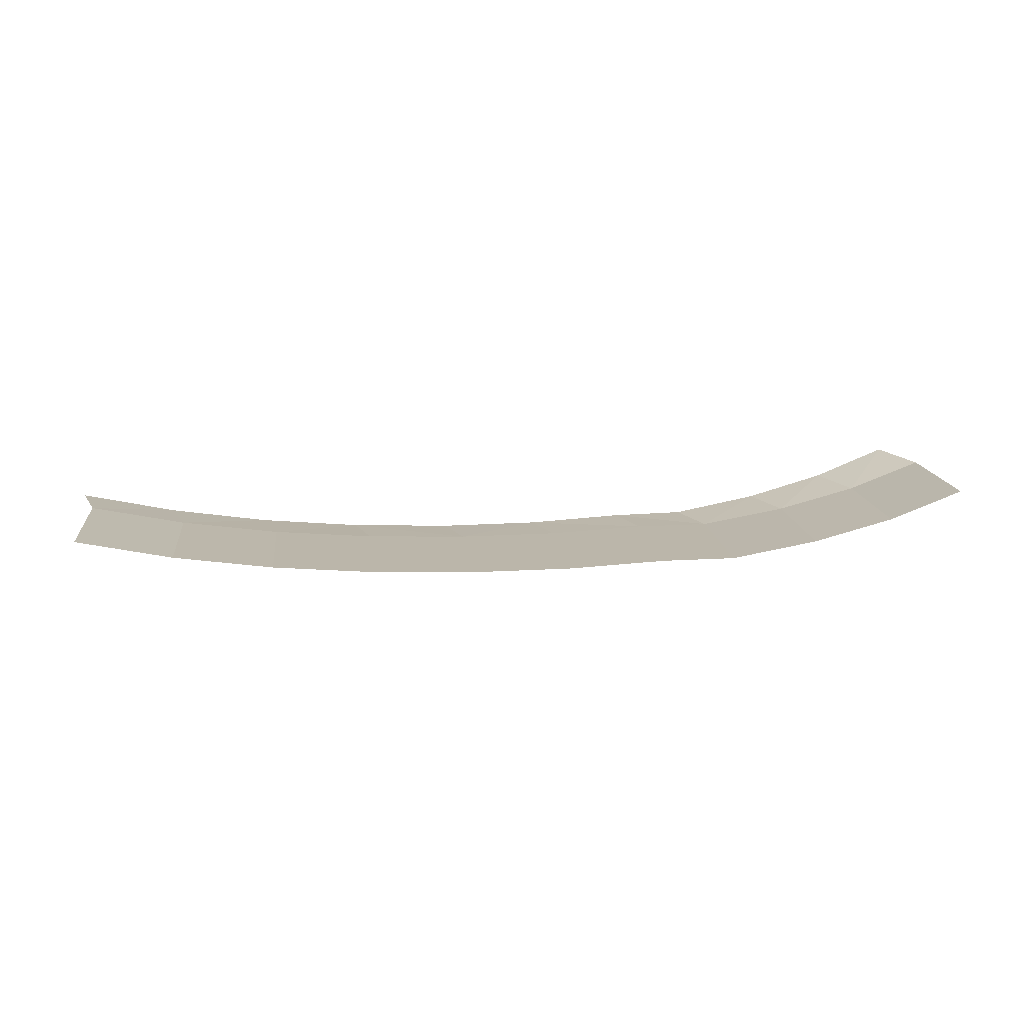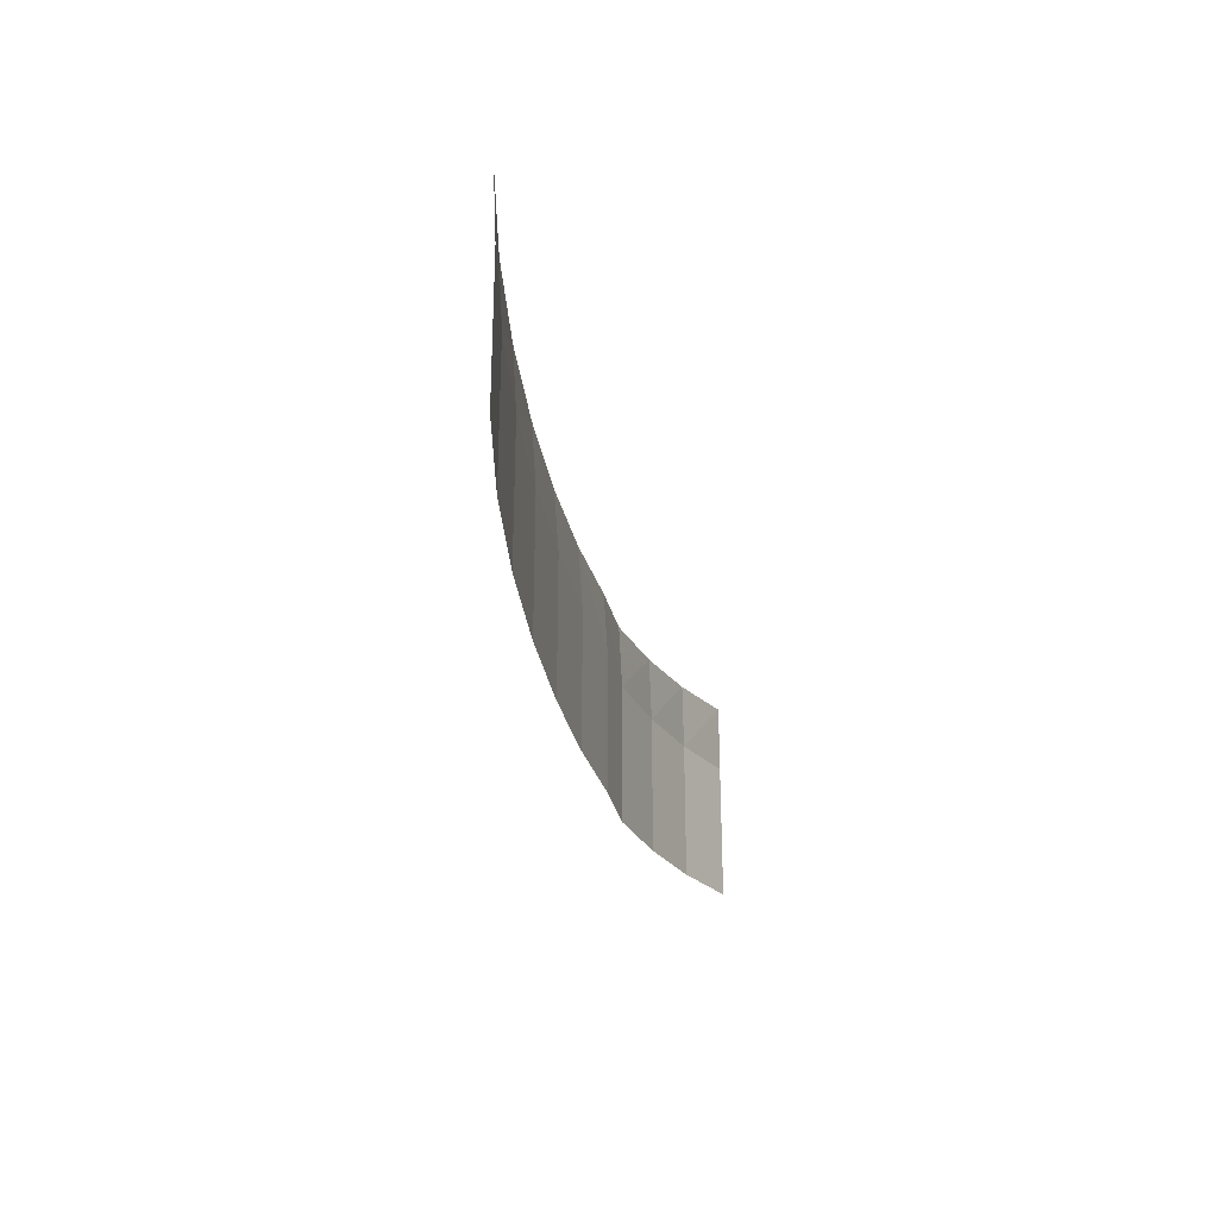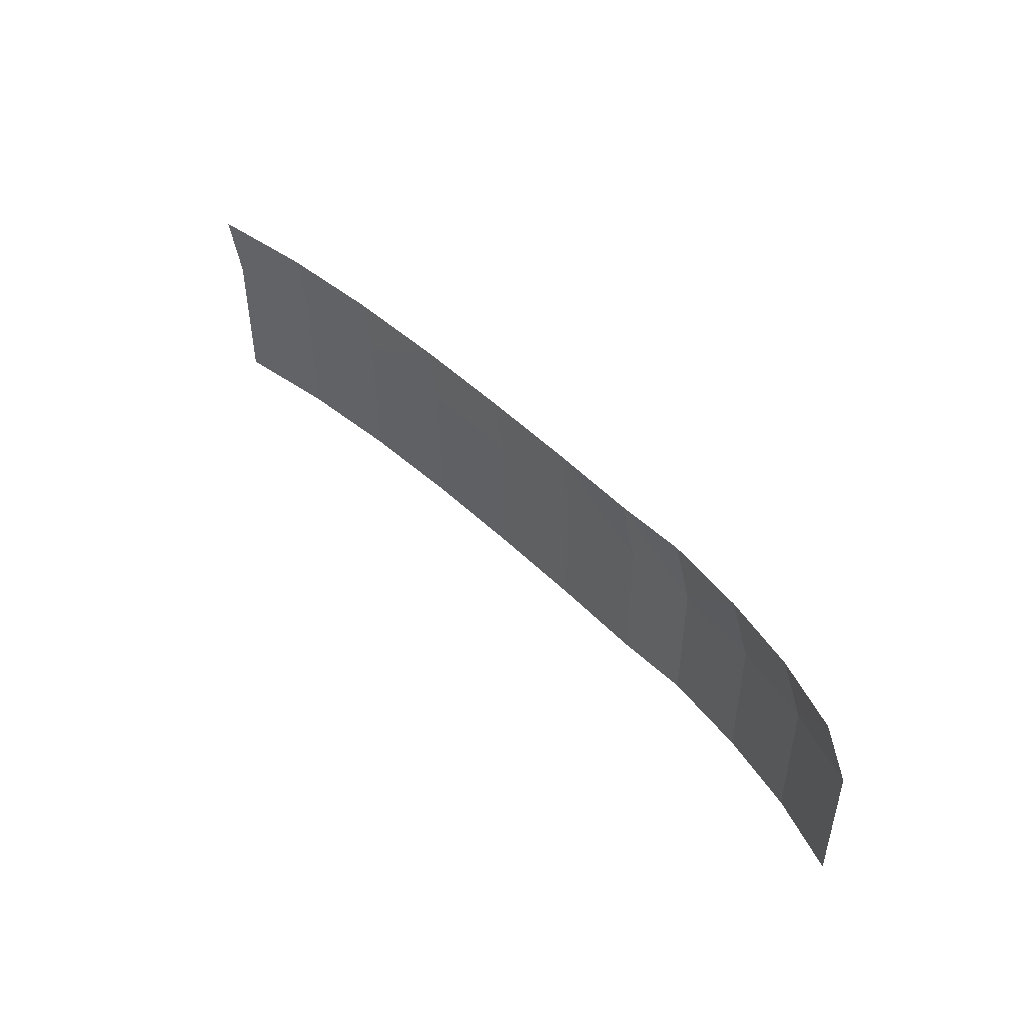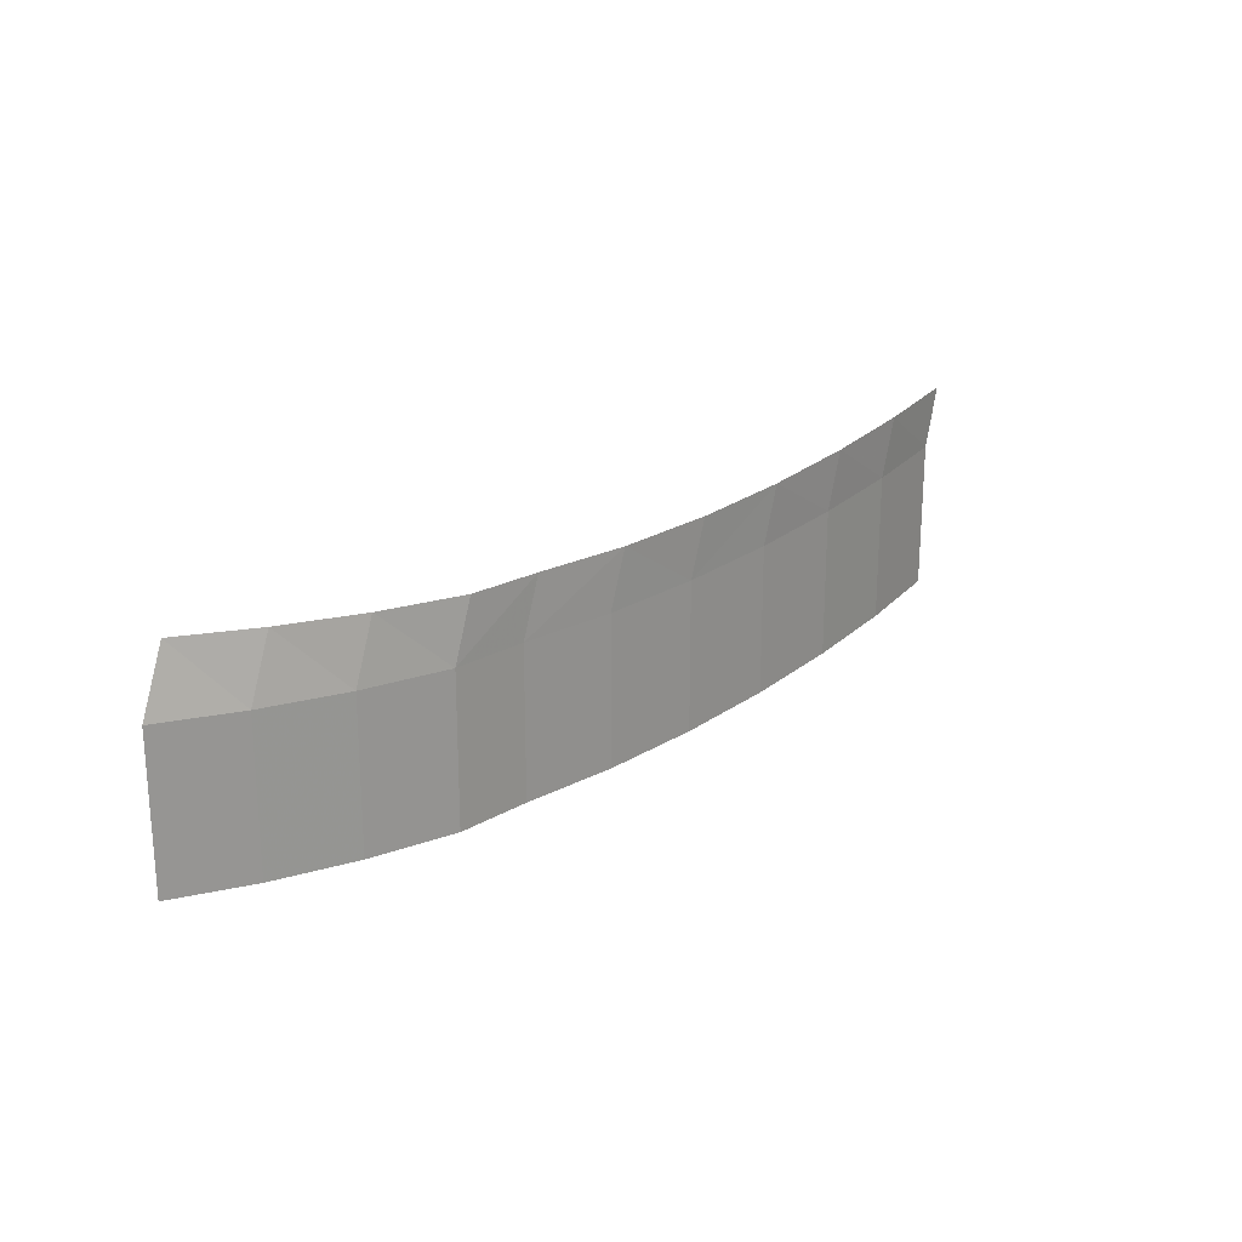
<metadata>
{"format":"obj","ext":"obj","renderer":"f3d","projection":"perspective","resolution":1024,"background":"white","views":[{"elev":14.1,"azim":-6.1,"up":"+Z"},{"elev":-28.7,"azim":-79.3,"up":"+Y"},{"elev":47.5,"azim":47.7,"up":"+Y"},{"elev":22.3,"azim":132.4,"up":"+Y"}]}
</metadata>
<code>
o archgeolab/objs/obj
v -1.097 0.5372 -0.8128
v -0.7355 0.5451 -0.9536
v -0.5988 0.5385 -0.9798
v -0.4579 0.5304 -0.9975
v -0.3151 0.5229 -1.008
v -0.1727 0.5179 -1.011
v -0.03307 0.5175 -1.01
v 0.102 0.5218 -1.002
v 0.2046 0.5254 -1.001
v 0.3264 0.5348 -0.9798
v 0.4396 0.5446 -0.9501
v 0.5428 0.5533 -0.9109
v -0.7136 0.4645 -0.9548
v -0.5776 0.4588 -0.9801
v -0.437 0.4518 -0.9968
v -0.294 0.4454 -1.006
v -0.151 0.4412 -1.01
v -0.01014 0.4408 -1.008
v 0.1266 0.4445 -1.002
v 0.2313 0.447 -1.001
v 0.3556 0.4551 -0.9818
v 0.4714 0.4635 -0.9535
v 0.5775 0.4709 -0.9155
v -0.7136 0.3645 -0.9548
v -0.5776 0.3588 -0.9801
v -0.437 0.3518 -0.9968
v -0.294 0.3454 -1.006
v -0.151 0.3412 -1.01
v -0.01014 0.3408 -1.008
v 0.1266 0.3445 -1.002
v 0.2313 0.347 -1.001
v 0.3556 0.3551 -0.9818
v 0.4714 0.3635 -0.9535
v 0.5775 0.3709 -0.9155
v -0.7136 0.2645 -0.9548
v -0.5776 0.2588 -0.9801
v -0.437 0.2518 -0.9968
v -0.294 0.2454 -1.006
v -0.151 0.2412 -1.01
v -0.01014 0.2408 -1.008
v 0.1266 0.2445 -1.002
v 0.2313 0.247 -1.001
v 0.3556 0.2551 -0.9818
v 0.4714 0.2635 -0.9535
v 0.5775 0.2709 -0.9155
f 10 21 20 9
f 15 4 5 16
f 4 15 14 3
f 3 14 13 2
f 11 22 21 10
f 7 8 19 18
f 22 11 12 23
f 7 18 17 6
f 8 9 20 19
f 5 6 17 16
f 24 13 14 25
f 26 25 14 15
f 15 16 27 26
f 27 16 17 28
f 18 29 28 17
f 19 30 29 18
f 20 31 30 19
f 21 32 31 20
f 22 33 32 21
f 23 34 33 22
f 35 24 25 36
f 25 26 37 36
f 27 38 37 26
f 39 38 27 28
f 39 28 29 40
f 30 41 40 29
f 31 42 41 30
f 32 43 42 31
f 33 44 43 32
f 34 45 44 33

</code>
